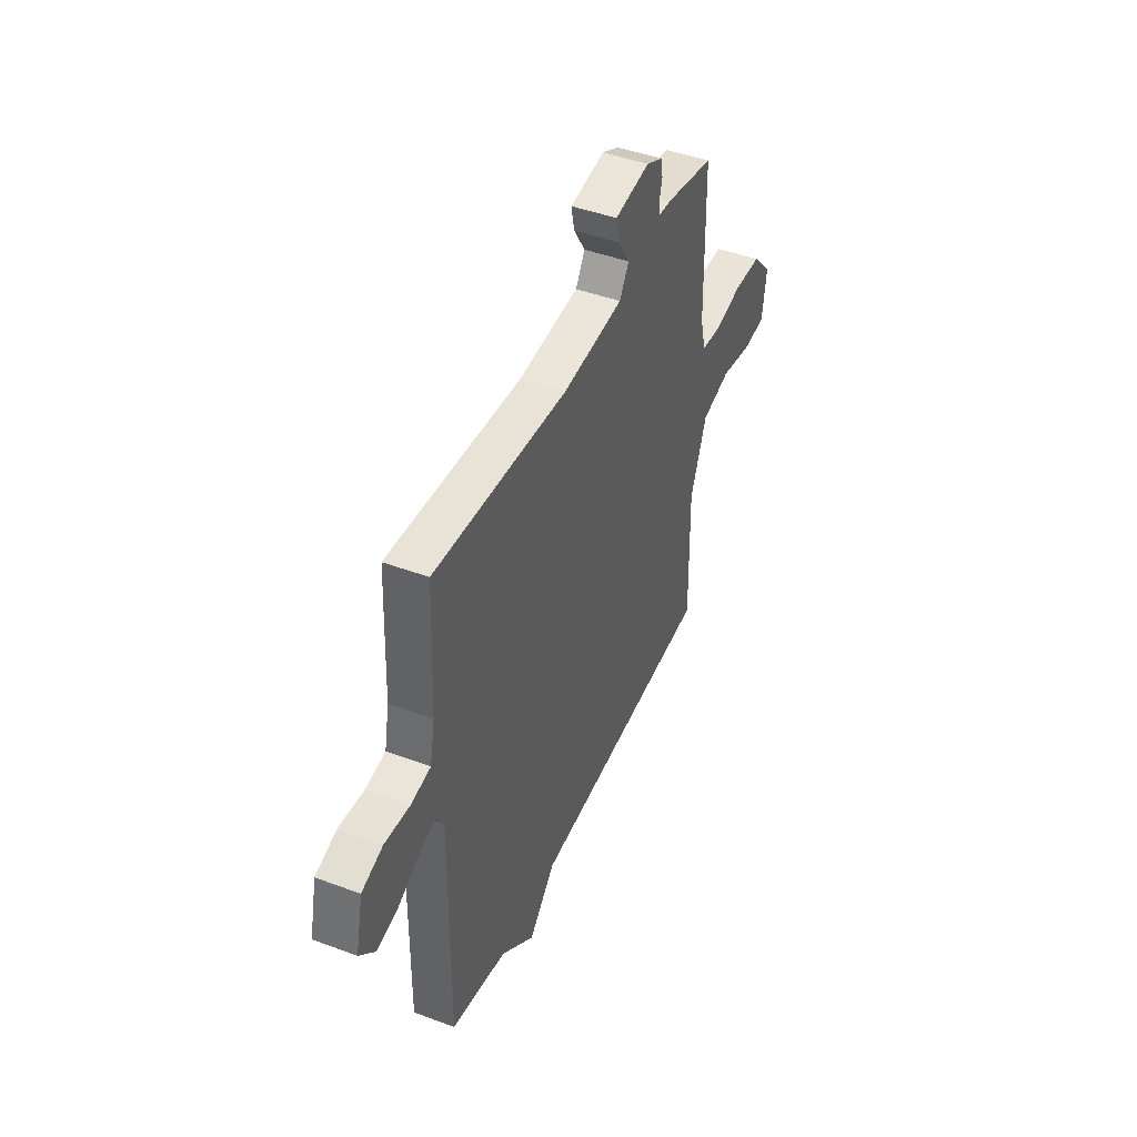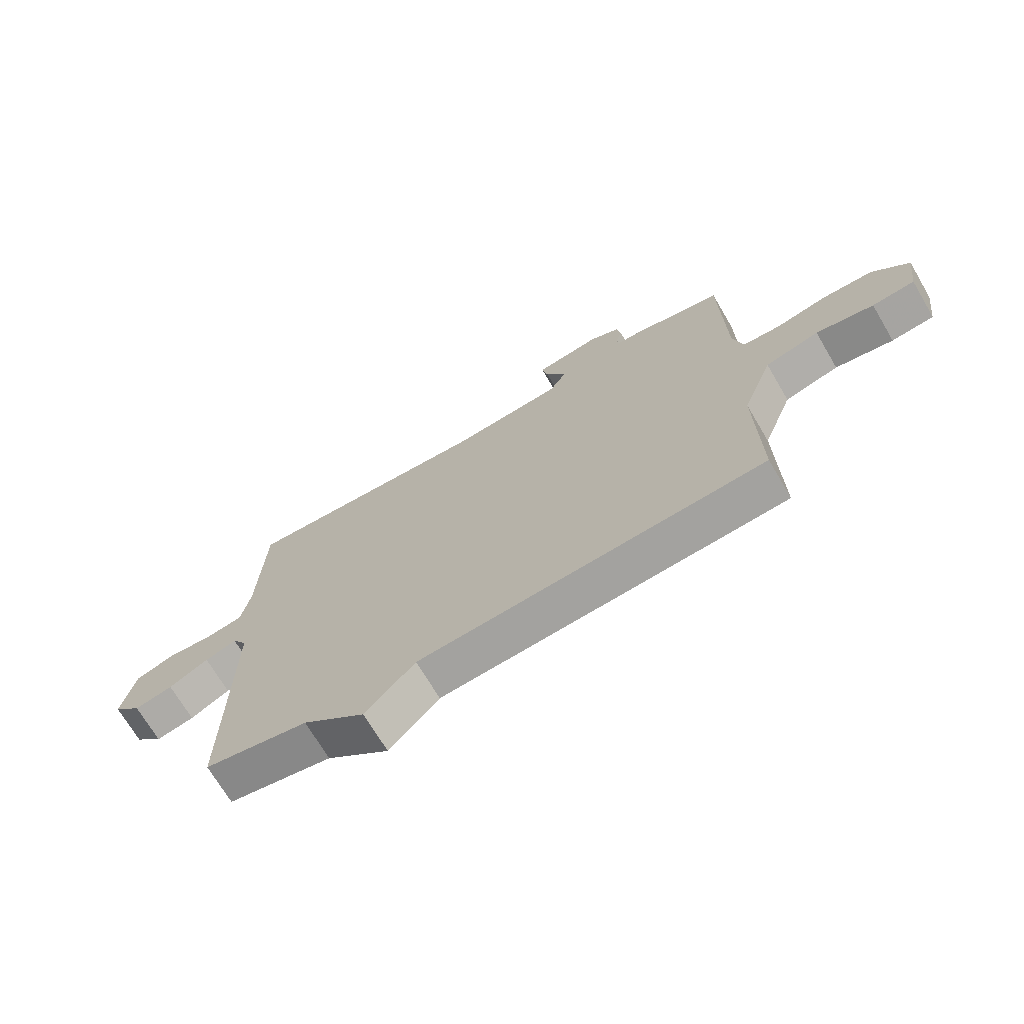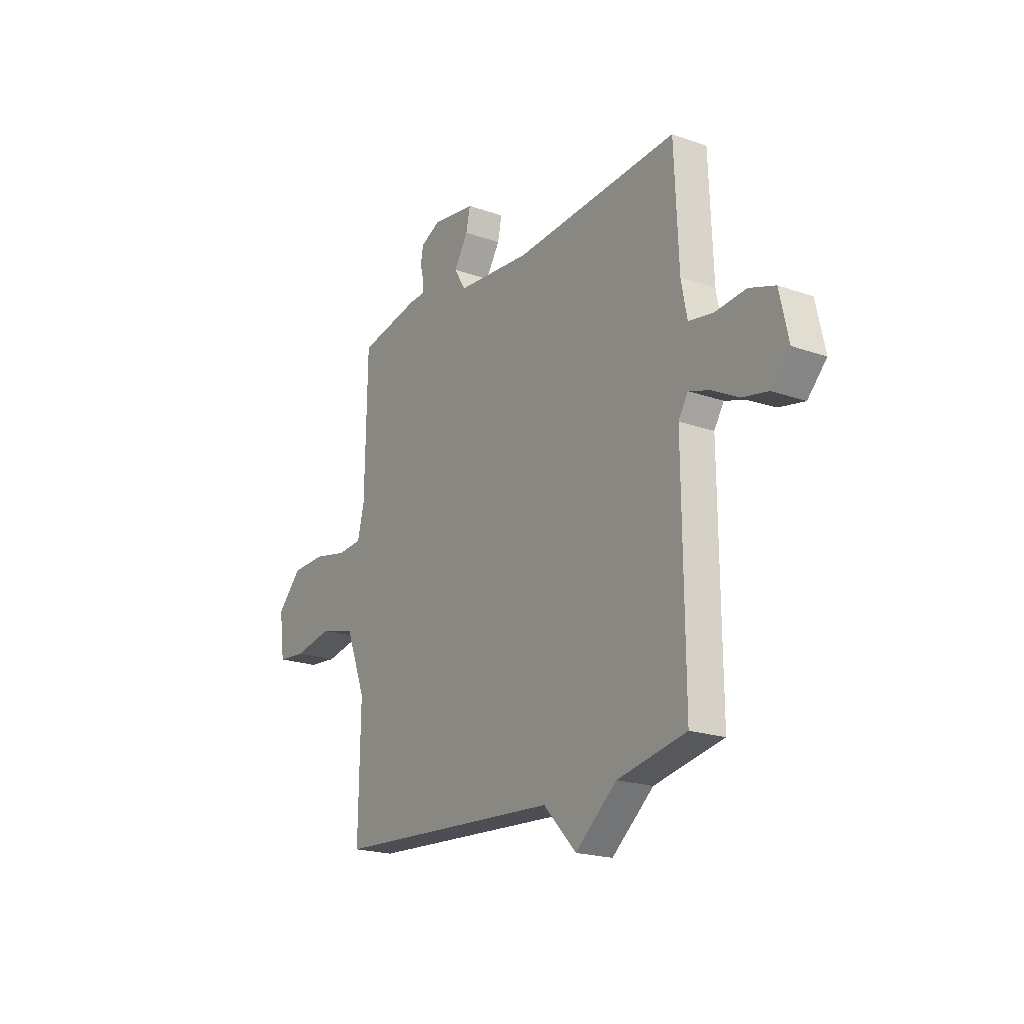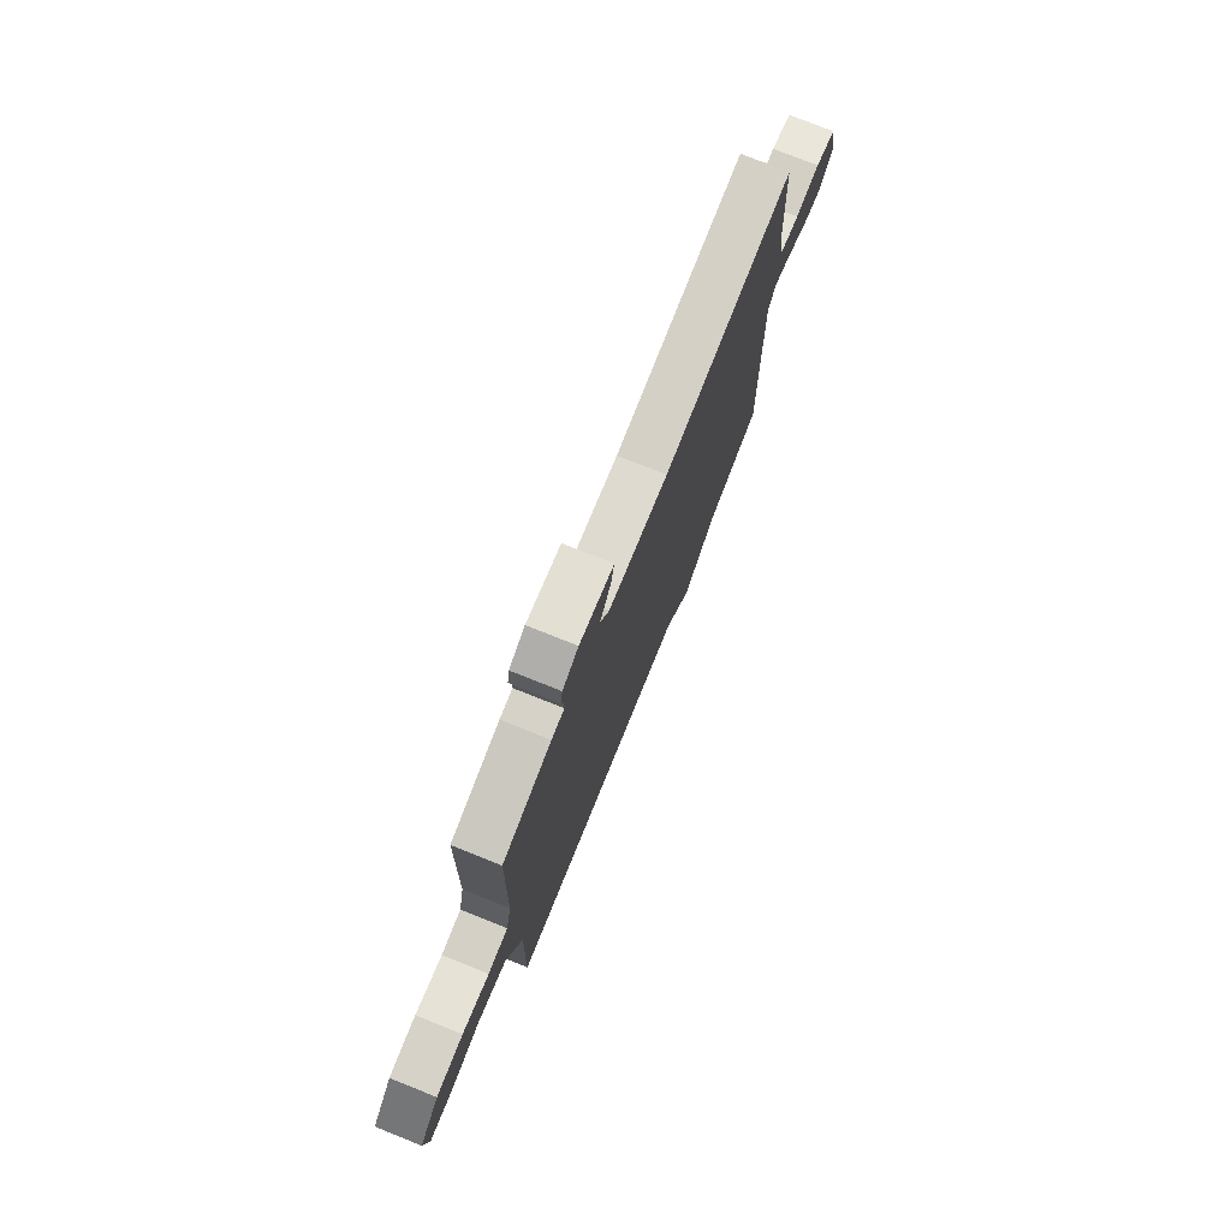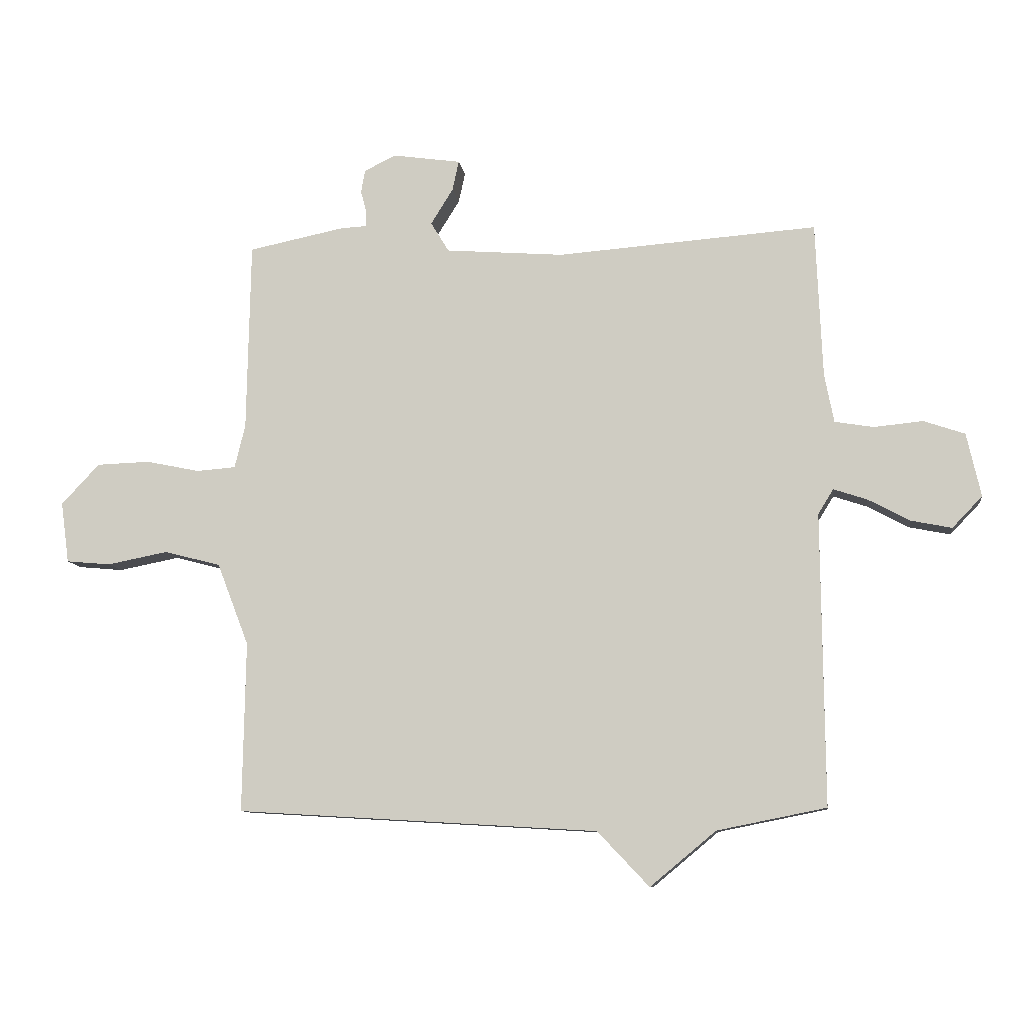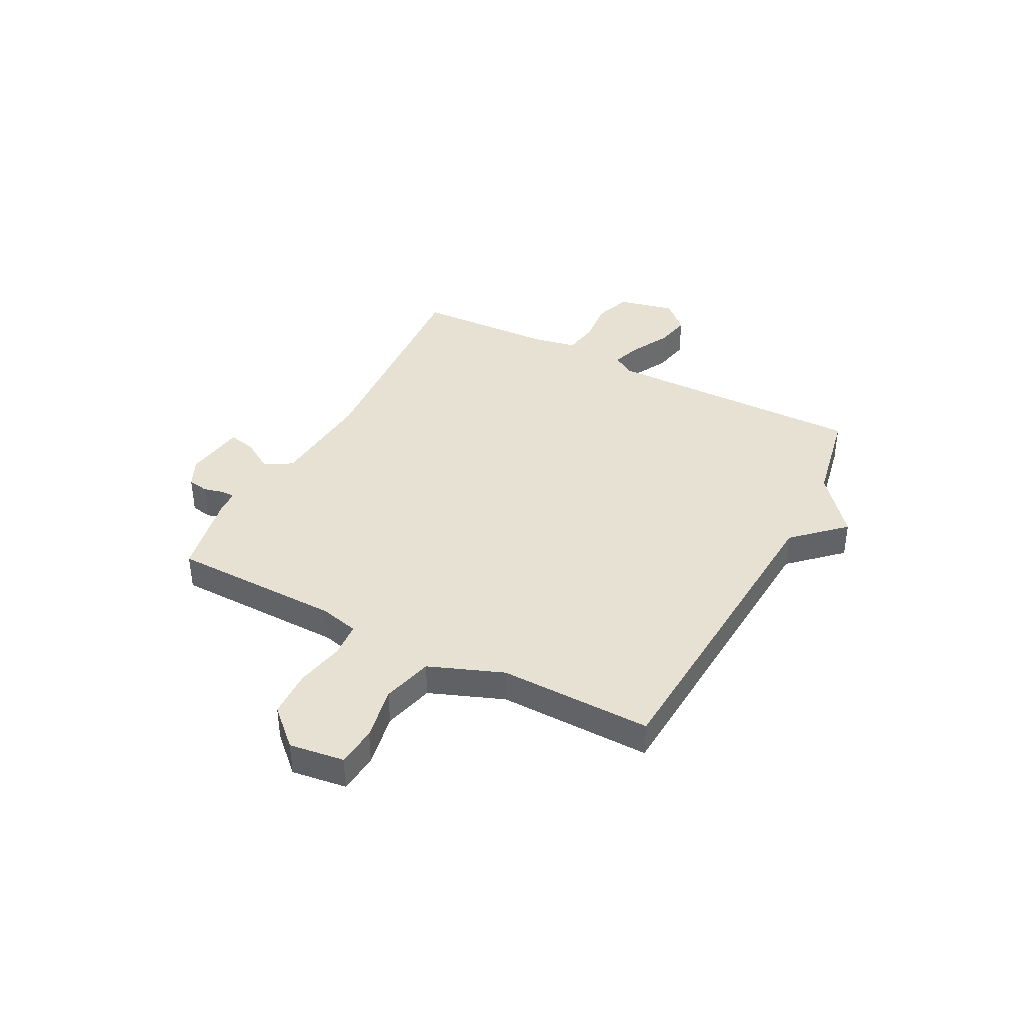
<metadata>
{"format":"obj","ext":"obj","renderer":"f3d","projection":"perspective","resolution":1024,"background":"white","views":[{"elev":44.7,"azim":-66.6,"up":"+Z"},{"elev":-70.4,"azim":30.5,"up":"+Z"},{"elev":-20.3,"azim":-122.9,"up":"+Z"},{"elev":75.5,"azim":111.8,"up":"+Z"},{"elev":-9.8,"azim":-172.1,"up":"+Z"},{"elev":39.4,"azim":117.6,"up":"+Y"}]}
</metadata>
<code>
v 0.5 0.07 -0.5
v -0.115 0.07 -0.537
v -0.203 0.07 -0.63
v -0.315 0.07 -0.537
v -0.5 0.07 -0.5
v -0.496 0.07 -0.005
v -0.522 0.07 0.037
v -0.579 0.07 0.018
v -0.65 0.07 -0.02
v -0.719 0.07 -0.034
v -0.77 0.07 0.019
v -0.746 0.07 0.127
v -0.676 0.07 0.151
v -0.593 0.07 0.143
v -0.527 0.07 0.154
v -0.511 0.07 0.237
v -0.5 0.07 0.5
v -0.058 0.07 0.468
v 0.143 0.07 0.484
v 0.174 0.07 0.535
v 0.136 0.07 0.596
v 0.125 0.07 0.647
v 0.241 0.07 0.664
v 0.295 0.07 0.638
v 0.302 0.07 0.599
v 0.292 0.07 0.561
v 0.293 0.07 0.535
v 0.336 0.07 0.533
v 0.5 0.07 0.5
v 0.506 0.07 0.177
v 0.524 0.07 0.103
v 0.591 0.07 0.098
v 0.682 0.07 0.117
v 0.773 0.07 0.114
v 0.838 0.07 0.045
v 0.824 0.07 -0.059
v 0.748 0.07 -0.066
v 0.645 0.07 -0.046
v 0.549 0.07 -0.071
v 0.495 0.07 -0.211
v 0.5 0 -0.5
v -0.115 0 -0.537
v -0.203 0 -0.63
v -0.315 0 -0.537
v -0.5 0 -0.5
v -0.496 0 -0.005
v -0.522 0 0.037
v -0.579 0 0.018
v -0.65 0 -0.02
v -0.719 0 -0.034
v -0.77 0 0.019
v -0.746 0 0.127
v -0.676 0 0.151
v -0.593 0 0.143
v -0.527 0 0.154
v -0.511 0 0.237
v -0.5 0 0.5
v -0.058 0 0.468
v 0.143 0 0.484
v 0.174 0 0.535
v 0.136 0 0.596
v 0.125 0 0.647
v 0.241 0 0.664
v 0.295 0 0.638
v 0.302 0 0.599
v 0.292 0 0.561
v 0.293 0 0.535
v 0.336 0 0.533
v 0.5 0 0.5
v 0.506 0 0.177
v 0.524 0 0.103
v 0.591 0 0.098
v 0.682 0 0.117
v 0.773 0 0.114
v 0.838 0 0.045
v 0.824 0 -0.059
v 0.748 0 -0.066
v 0.645 0 -0.046
v 0.549 0 -0.071
v 0.495 0 -0.211
f 36 37 38
f 35 36 38
f 34 35 38
f 33 34 38
f 32 33 38
f 31 32 38 39
f 30 31 39 40
f 29 30 40
f 28 29 40
f 27 28 40
f 24 25 26
f 23 24 26
f 22 23 26
f 21 22 26
f 20 21 26
f 19 20 26 27
f 16 17 18
f 15 16 18 19
f 12 13 14
f 11 12 14
f 10 11 14
f 9 10 14
f 8 9 14
f 7 8 14 15
f 40 1 2
f 27 40 2
f 19 27 2
f 15 19 2
f 7 15 2
f 6 7 2
f 4 5 6 2
f 2 3 4
f 78 77 76
f 78 76 75
f 78 75 74
f 78 74 73
f 78 73 72
f 79 78 72 71
f 80 79 71 70
f 80 70 69
f 80 69 68
f 80 68 67
f 66 65 64
f 66 64 63
f 66 63 62
f 66 62 61
f 66 61 60
f 67 66 60 59
f 58 57 56
f 59 58 56 55
f 54 53 52
f 54 52 51
f 54 51 50
f 54 50 49
f 54 49 48
f 55 54 48 47
f 42 41 80
f 42 80 67
f 42 67 59
f 42 59 55
f 42 55 47
f 42 47 46
f 42 46 45 44
f 44 43 42
f 1 41 42 2
f 2 42 43 3
f 3 43 44 4
f 4 44 45 5
f 5 45 46 6
f 6 46 47 7
f 7 47 48 8
f 8 48 49 9
f 9 49 50 10
f 10 50 51 11
f 11 51 52 12
f 12 52 53 13
f 13 53 54 14
f 14 54 55 15
f 15 55 56 16
f 16 56 57 17
f 17 57 58 18
f 18 58 59 19
f 19 59 60 20
f 20 60 61 21
f 21 61 62 22
f 22 62 63 23
f 23 63 64 24
f 24 64 65 25
f 25 65 66 26
f 26 66 67 27
f 27 67 68 28
f 28 68 69 29
f 29 69 70 30
f 30 70 71 31
f 31 71 72 32
f 32 72 73 33
f 33 73 74 34
f 34 74 75 35
f 35 75 76 36
f 36 76 77 37
f 37 77 78 38
f 38 78 79 39
f 39 79 80 40
f 40 80 41 1

</code>
